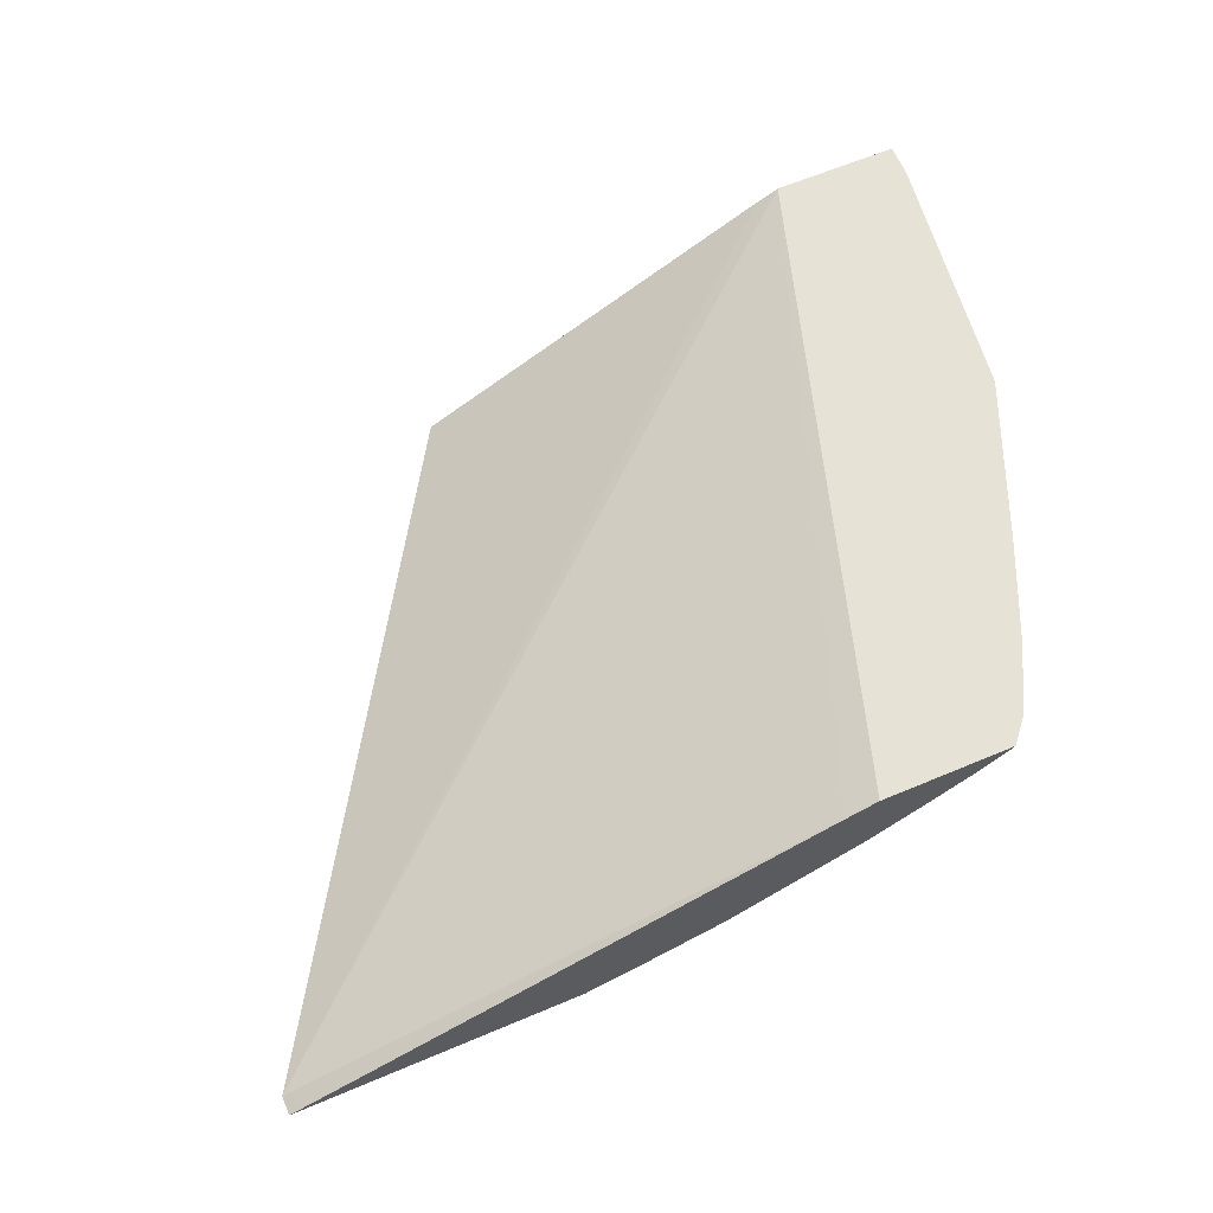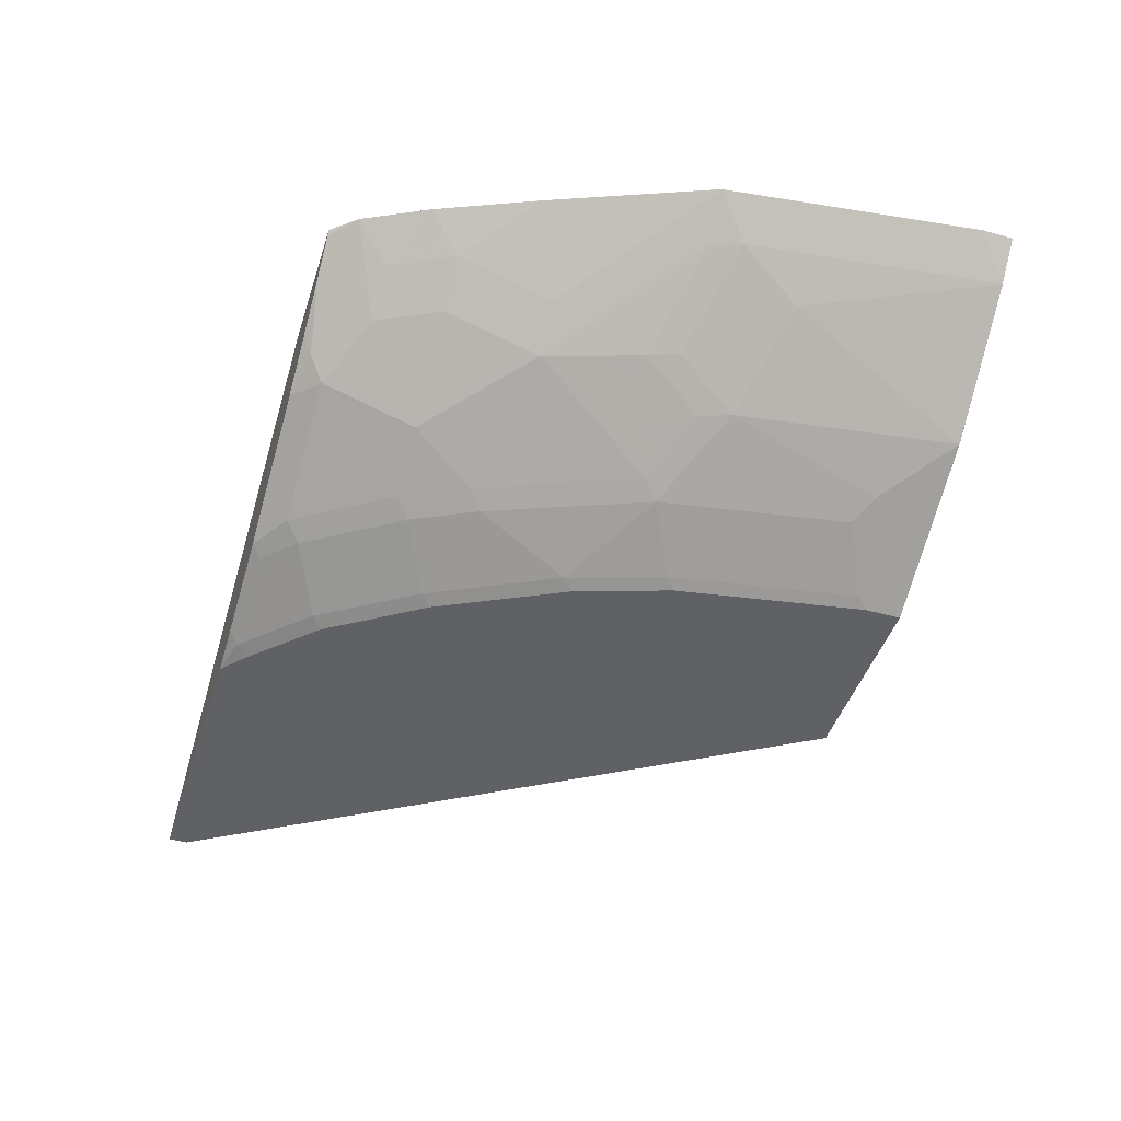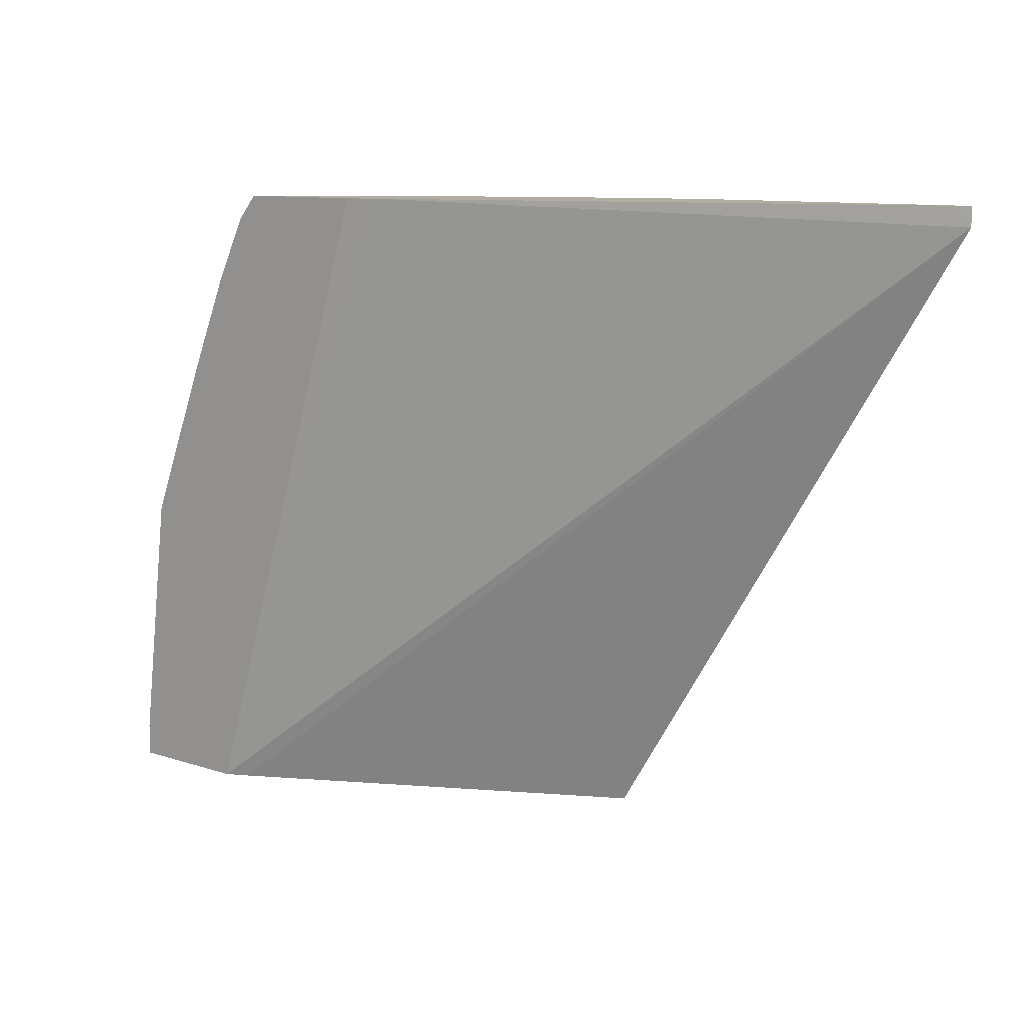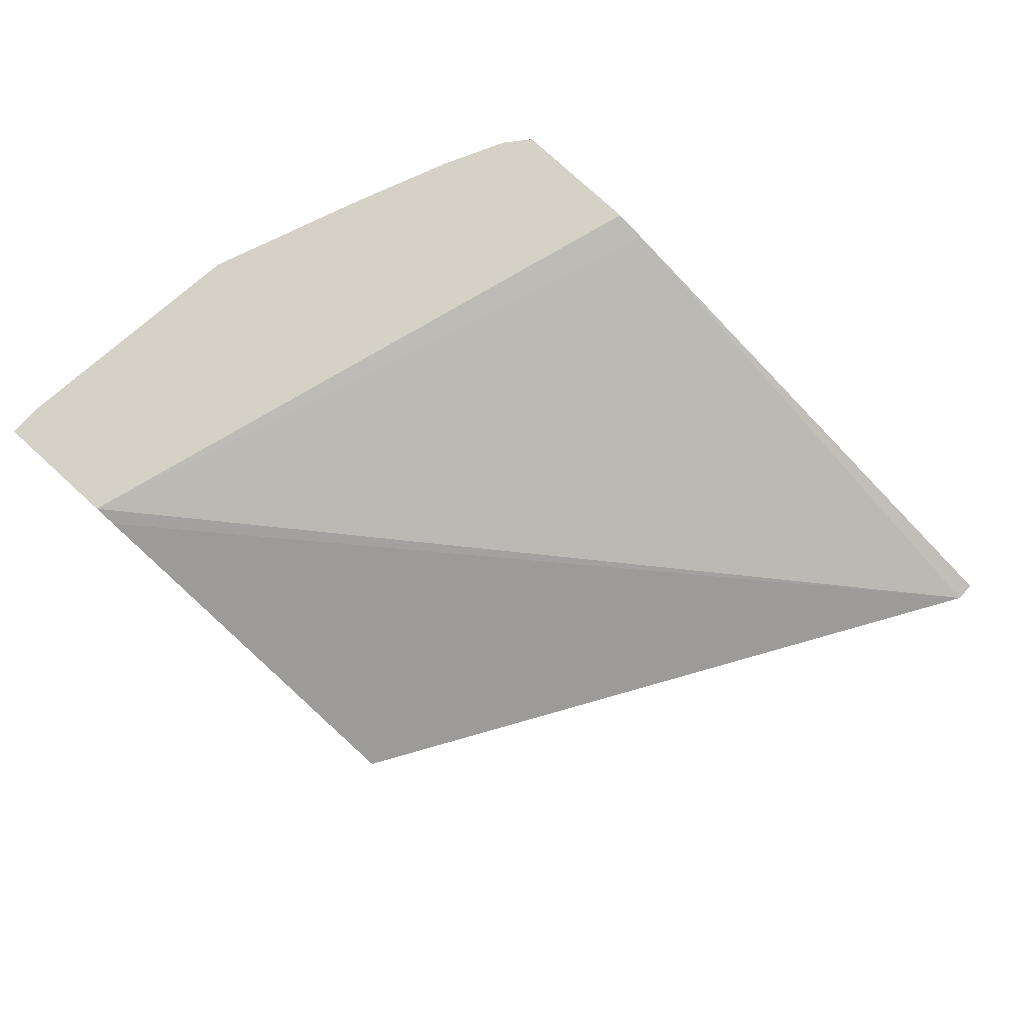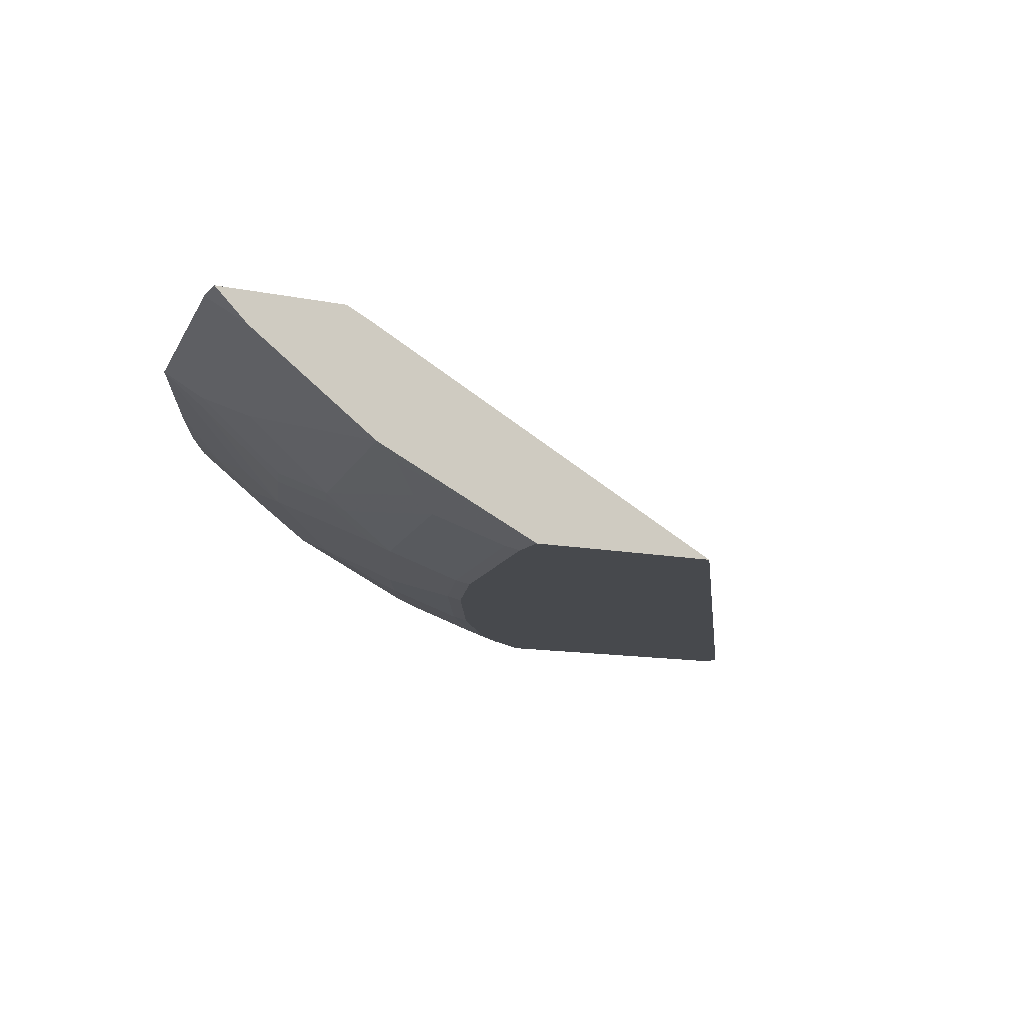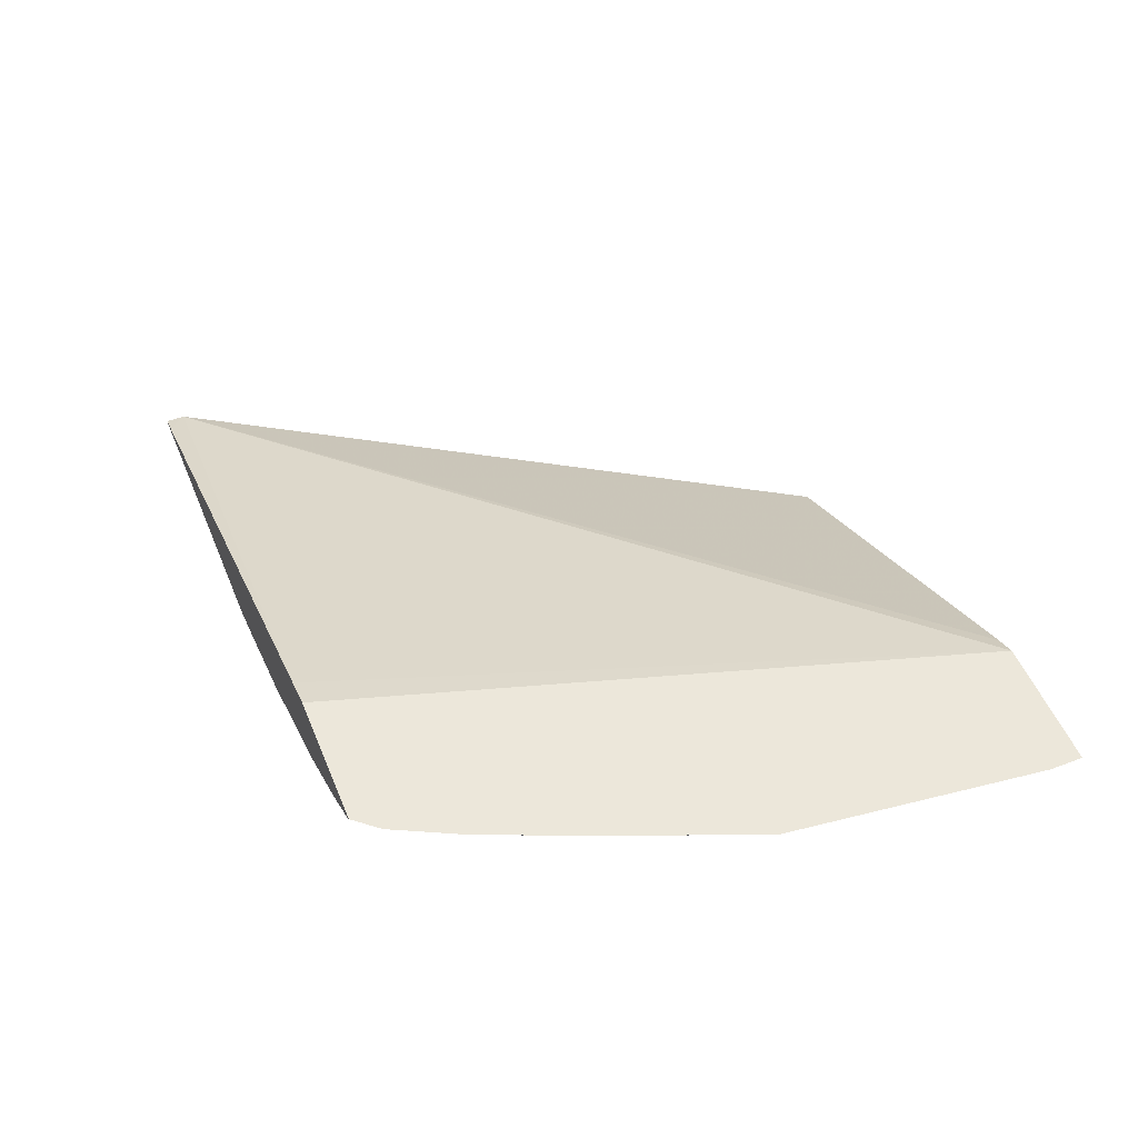
<metadata>
{"format":"obj","ext":"obj","renderer":"f3d","projection":"perspective","resolution":1024,"background":"white","views":[{"elev":63.5,"azim":-23.0,"up":"+Y"},{"elev":-45.8,"azim":72.4,"up":"+Y"},{"elev":10.3,"azim":-140.3,"up":"+Z"},{"elev":78.9,"azim":-137.6,"up":"+Y"},{"elev":-12.4,"azim":154.6,"up":"+Y"},{"elev":52.5,"azim":67.7,"up":"+Y"}]}
</metadata>
<code>
v 0.4638 -0.2077 -0.0001545
v 0.5892 -0.2077 -0.0001545
v 0.2137 -0.2077 0.402
v 0.7046 -0.07676 -0.0001545
v 0.5893 -0.2077 -0.0001139
v 0.5999 -0.2024 -0.0001545
v 0.2137 -0.2077 0.4147
v 0.2263 -0.2029 0.4147
v 0.569 -0.07687 0.4147
v 0.7187 -0.06964 -0.0001545
v 0.5893 -0.2077 0.02421
v 0.614 -0.1954 -0.0001545
v 0.614 -0.1954 0.02096
v 0.406 -0.2077 0.4147
v 0.59 -0.06964 0.4147
v 0.802 -0.06964 -0.0001545
v 0.5684 -0.2077 0.1498
v 0.6279 -0.1884 0.04188
v 0.5965 -0.2041 0.0314
v 0.6558 -0.1744 -0.0001545
v 0.6698 -0.1675 7.92e-06
v 0.6803 -0.1622 0.01048
v 0.6558 -0.1744 0.04188
v 0.4219 -0.2077 0.4009
v 0.4291 -0.2041 0.4081
v 0.4357 -0.1992 0.4147
v 0.6777 -0.06964 0.4147
v 0.8024 -0.06964 -0.0001139
v 0.8023 -0.06977 -0.0001545
v 0.5756 -0.2041 0.157
v 0.5475 -0.2077 0.2126
v 0.6384 -0.1831 0.05235
v 0.6837 -0.1605 -0.0001545
v 0.6977 -0.1535 7.92e-06
v 0.6768 -0.1535 0.1465
v 0.4429 -0.2077 0.38
v 0.4501 -0.2041 0.3872
v 0.4919 -0.1831 0.4081
v 0.4984 -0.1782 0.4147
v 0.6759 -0.07177 0.4147
v 0.6915 -0.06964 0.3985
v 0.8024 -0.06964 0.02096
v 0.8023 -0.06977 0.02096
v 0.7814 -0.09071 7.92e-06
v 0.7814 -0.09069 -0.0001545
v 0.5547 -0.2041 0.2197
v 0.6174 -0.1831 0.178
v 0.5056 -0.2077 0.2963
v 0.6593 -0.1622 0.157
v 0.6975 -0.1535 -0.0001545
v 0.6976 -0.1535 -0.0001545
v 0.7396 -0.1116 0.1256
v 0.6698 -0.1544 0.1675
v 0.6977 -0.1326 0.1884
v 0.6907 -0.1335 0.2093
v 0.4638 -0.2077 0.3591
v 0.471 -0.2041 0.3663
v 0.5128 -0.1831 0.3872
v 0.5233 -0.1753 0.3977
v 0.5024 -0.1763 0.4147
v 0.6754 -0.0724 0.4147
v 0.6528 -0.0906 0.4147
v 0.6907 -0.07065 0.3977
v 0.7125 -0.06964 0.3566
v 0.7815 -0.06964 0.1885
v 0.7814 -0.06977 0.1884
v 0.7605 -0.09071 0.1675
v 0.5128 -0.2041 0.3035
v 0.5756 -0.1831 0.2826
v 0.5547 -0.1831 0.3244
v 0.6279 -0.1753 0.1884
v 0.7535 -0.09158 0.1884
v 0.6698 -0.1335 0.2721
v 0.5651 -0.1753 0.3349
v 0.607 -0.1335 0.3977
v 0.5063 -0.1743 0.4147
v 0.624 -0.1106 0.4147
v 0.6174 -0.1204 0.4081
v 0.6489 -0.1125 0.3767
v 0.6768 -0.09071 0.3767
v 0.6977 -0.09071 0.3349
v 0.7396 -0.06977 0.293
v 0.7396 -0.06964 0.293
v 0.7396 -0.09071 0.2302
v 0.586 -0.1753 0.293
v 0.5965 -0.1622 0.3244
v 0.6698 -0.1125 0.3349
v 0.6279 -0.1335 0.3558
v 0.607 -0.1544 0.3349
v 0.6977 -0.1116 0.2721
v 0.59 -0.1325 0.4147
f 42 66 43
f 47 49 53
f 43 66 67
f 43 67 44
f 44 67 52
f 46 68 48
f 46 47 69
f 46 69 70
f 46 70 68
f 52 67 54
f 47 71 69
f 48 68 57
f 48 57 56
f 53 55 71
f 54 67 72
f 54 72 55
f 55 72 73
f 55 73 71
f 47 53 71
f 42 65 66
f 35 55 53
f 41 62 63
f 57 68 70
f 33 50 34
f 34 50 51
f 34 51 45
f 34 45 44
f 34 44 52
f 34 52 35
f 35 53 49
f 35 52 54
f 35 54 55
f 36 56 57
f 36 57 37
f 37 57 38
f 38 57 58
f 38 58 59
f 38 59 39
f 39 59 60
f 40 61 41
f 41 61 62
f 41 63 64
f 57 70 58
f 72 84 73
f 59 70 74
f 73 87 79
f 73 79 88
f 73 88 89
f 73 89 85
f 73 84 90
f 73 90 81
f 73 81 87
f 74 89 75
f 75 89 88
f 75 88 79
f 75 78 91
f 75 91 76
f 77 91 78
f 79 87 81
f 79 81 80
f 81 90 82
f 82 90 84
f 85 89 86
f 32 49 47
f 71 73 85
f 58 70 59
f 70 89 74
f 69 71 85
f 59 74 75
f 59 75 60
f 60 75 76
f 62 77 78
f 62 78 75
f 62 75 79
f 62 79 63
f 63 80 64
f 63 79 80
f 64 80 81
f 64 81 82
f 64 82 83
f 65 83 82
f 65 82 66
f 66 82 84
f 66 84 72
f 66 72 67
f 69 85 86
f 69 86 70
f 70 86 89
f 31 46 48
f 7 9 8
f 29 44 45
f 3 7 8
f 3 8 9
f 3 9 10
f 3 10 4
f 5 6 11
f 6 12 13
f 6 13 11
f 7 14 26
f 2 6 5
f 7 26 39
f 7 60 76
f 7 76 91
f 7 91 77
f 7 77 62
f 7 62 61
f 7 61 40
f 7 40 27
f 7 27 15
f 7 39 60
f 1 6 2
f 1 12 6
f 1 20 12
f 1 2 5
f 1 5 11
f 1 11 17
f 1 17 31
f 1 31 48
f 1 48 56
f 1 56 36
f 1 36 24
f 1 24 14
f 1 14 7
f 1 7 3
f 1 3 4
f 1 4 10
f 1 10 16
f 1 16 29
f 1 45 51
f 1 51 50
f 1 50 33
f 1 33 20
f 7 15 9
f 30 47 46
f 1 29 45
f 10 15 27
f 19 32 47
f 19 47 30
f 20 33 34
f 20 34 21
f 21 34 22
f 22 34 23
f 23 35 49
f 23 49 32
f 18 32 19
f 23 34 35
f 25 37 38
f 25 38 26
f 26 38 39
f 27 40 41
f 28 42 43
f 28 43 29
f 29 43 44
f 9 15 10
f 24 37 25
f 18 23 32
f 24 36 37
f 17 30 46
f 10 27 41
f 17 46 31
f 10 41 64
f 10 64 83
f 10 83 65
f 10 65 42
f 10 28 16
f 11 13 18
f 11 18 19
f 11 19 30
f 10 42 28
f 12 20 21
f 12 21 22
f 12 22 13
f 13 22 23
f 13 23 18
f 14 24 25
f 11 30 17
f 14 25 26
f 16 28 29

</code>
